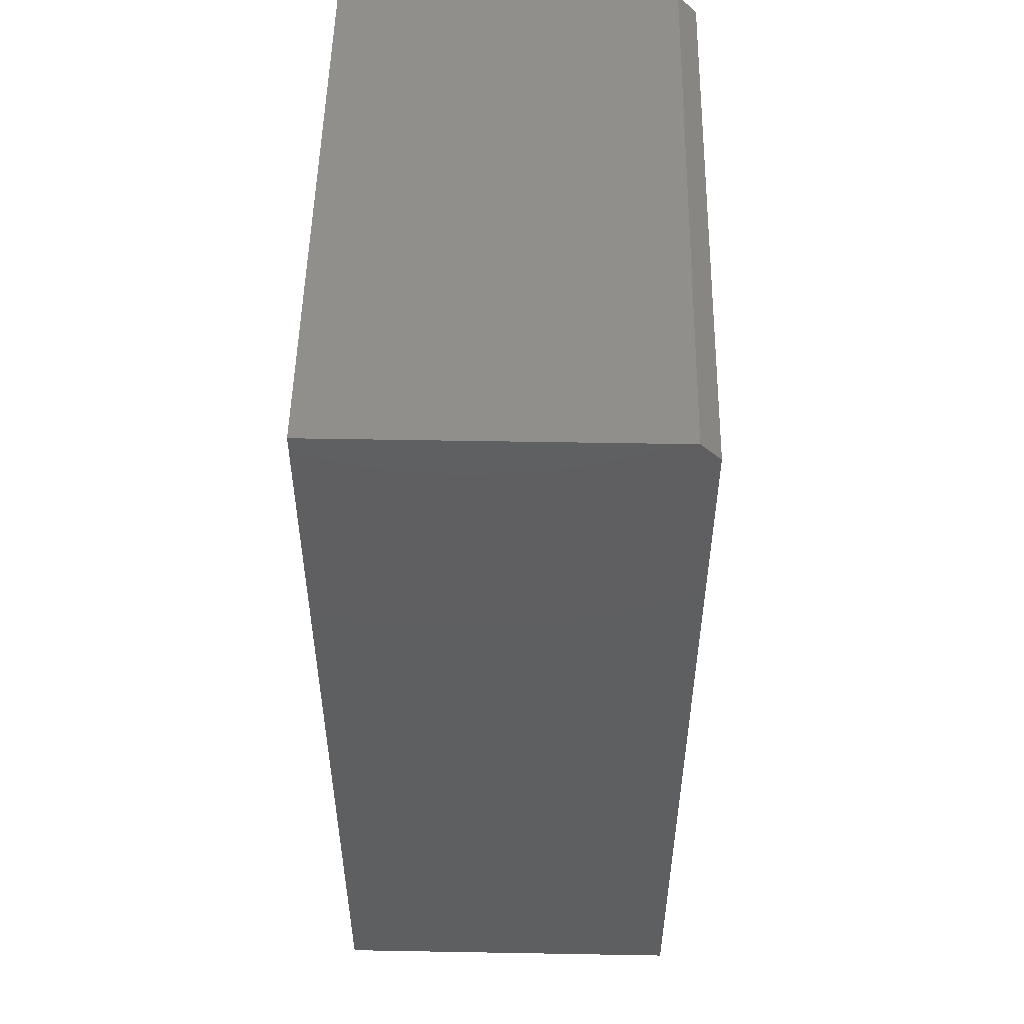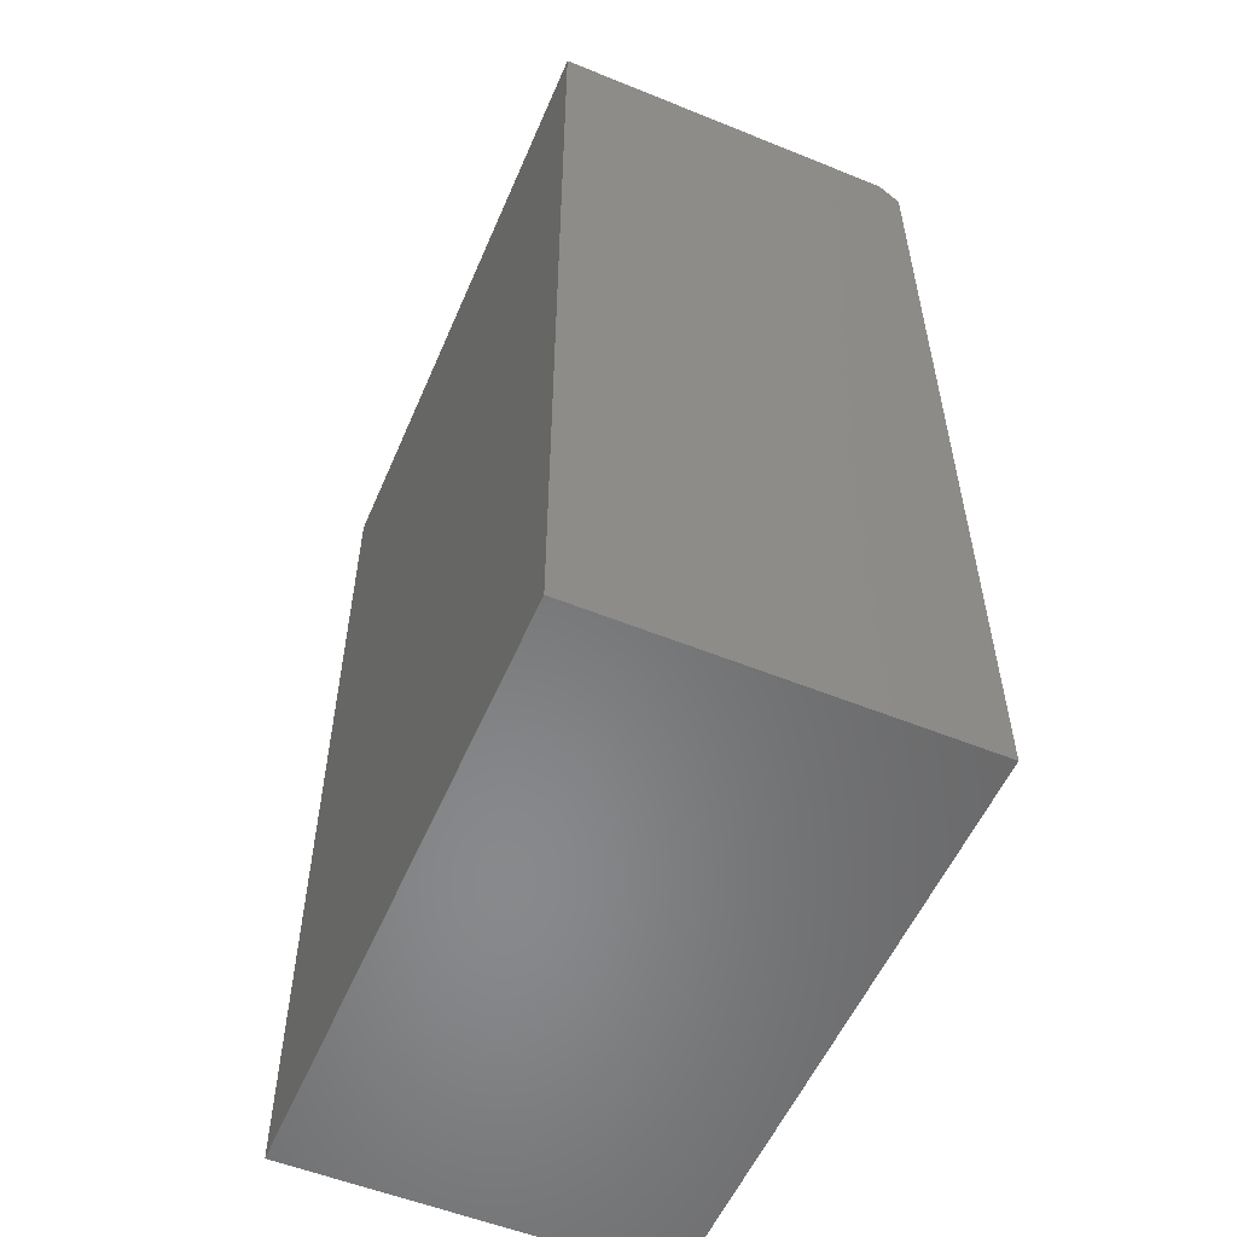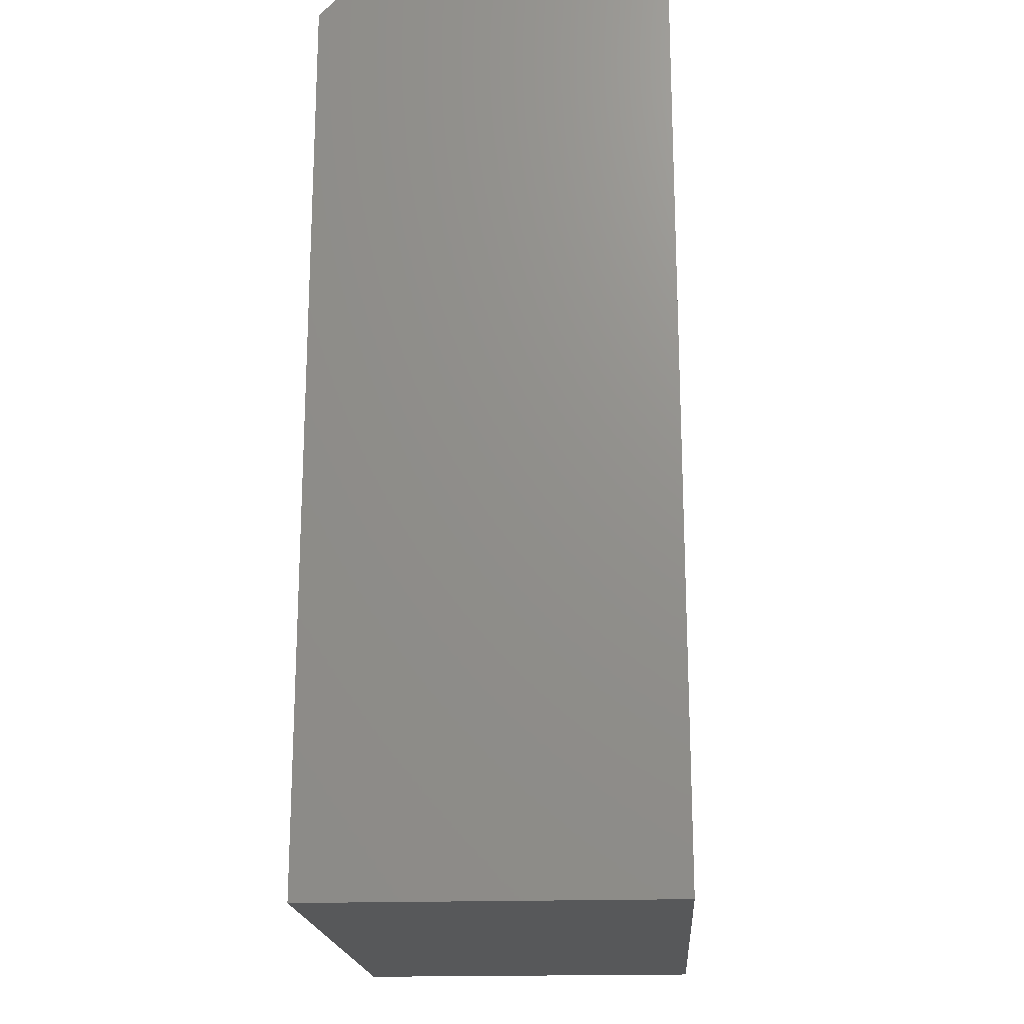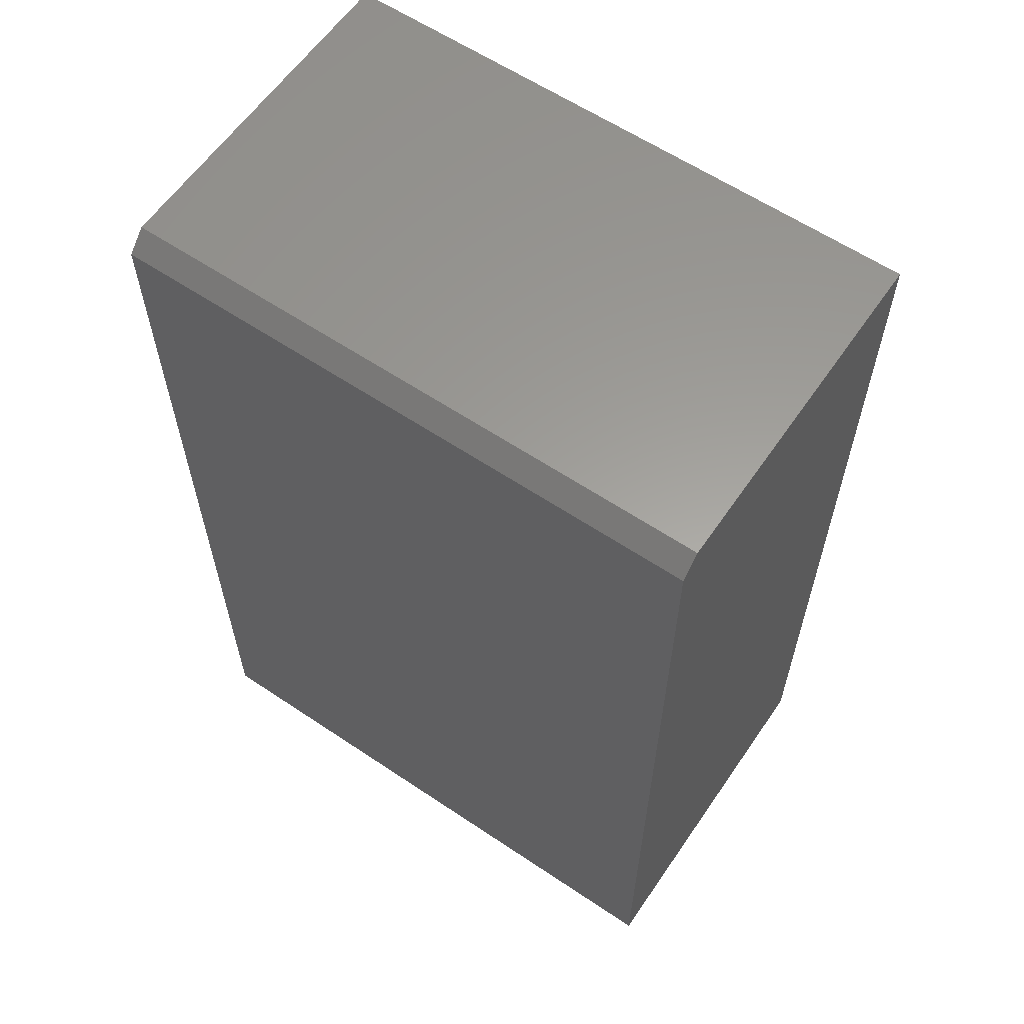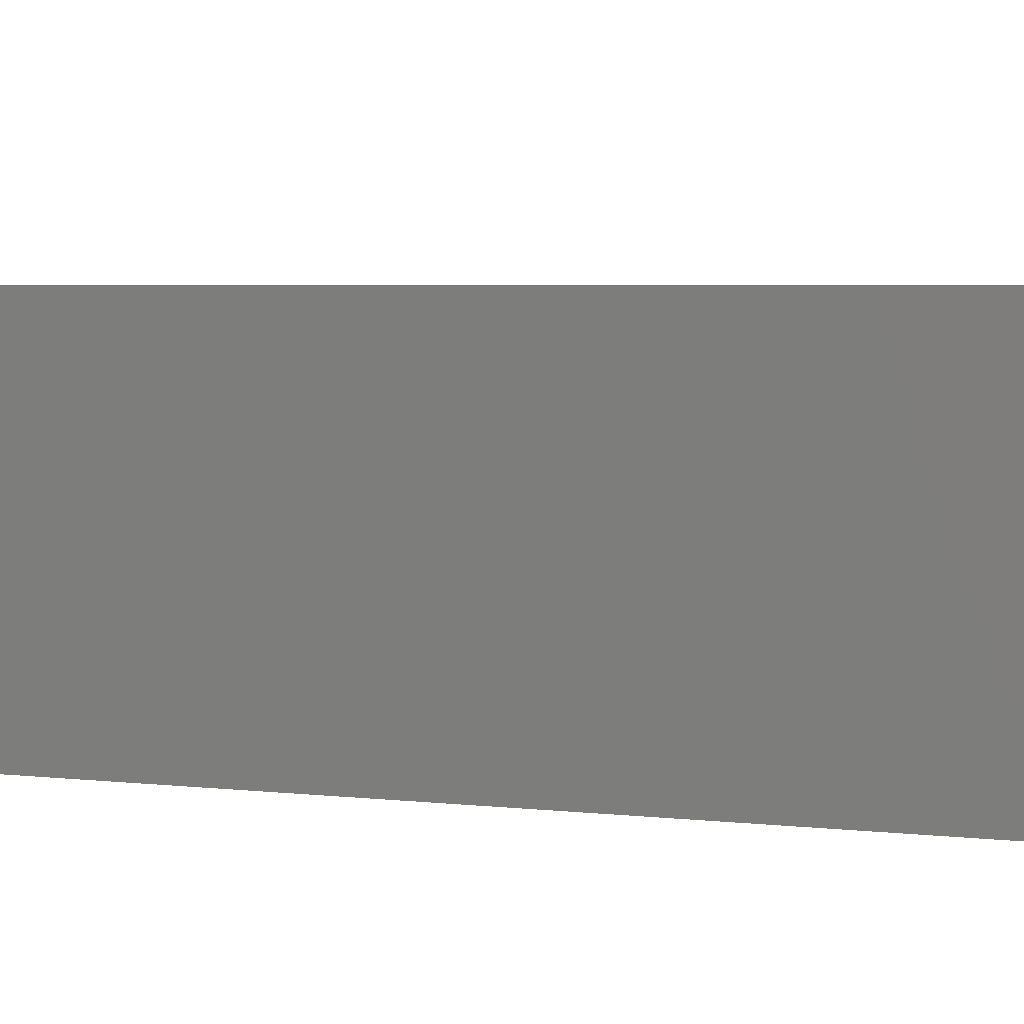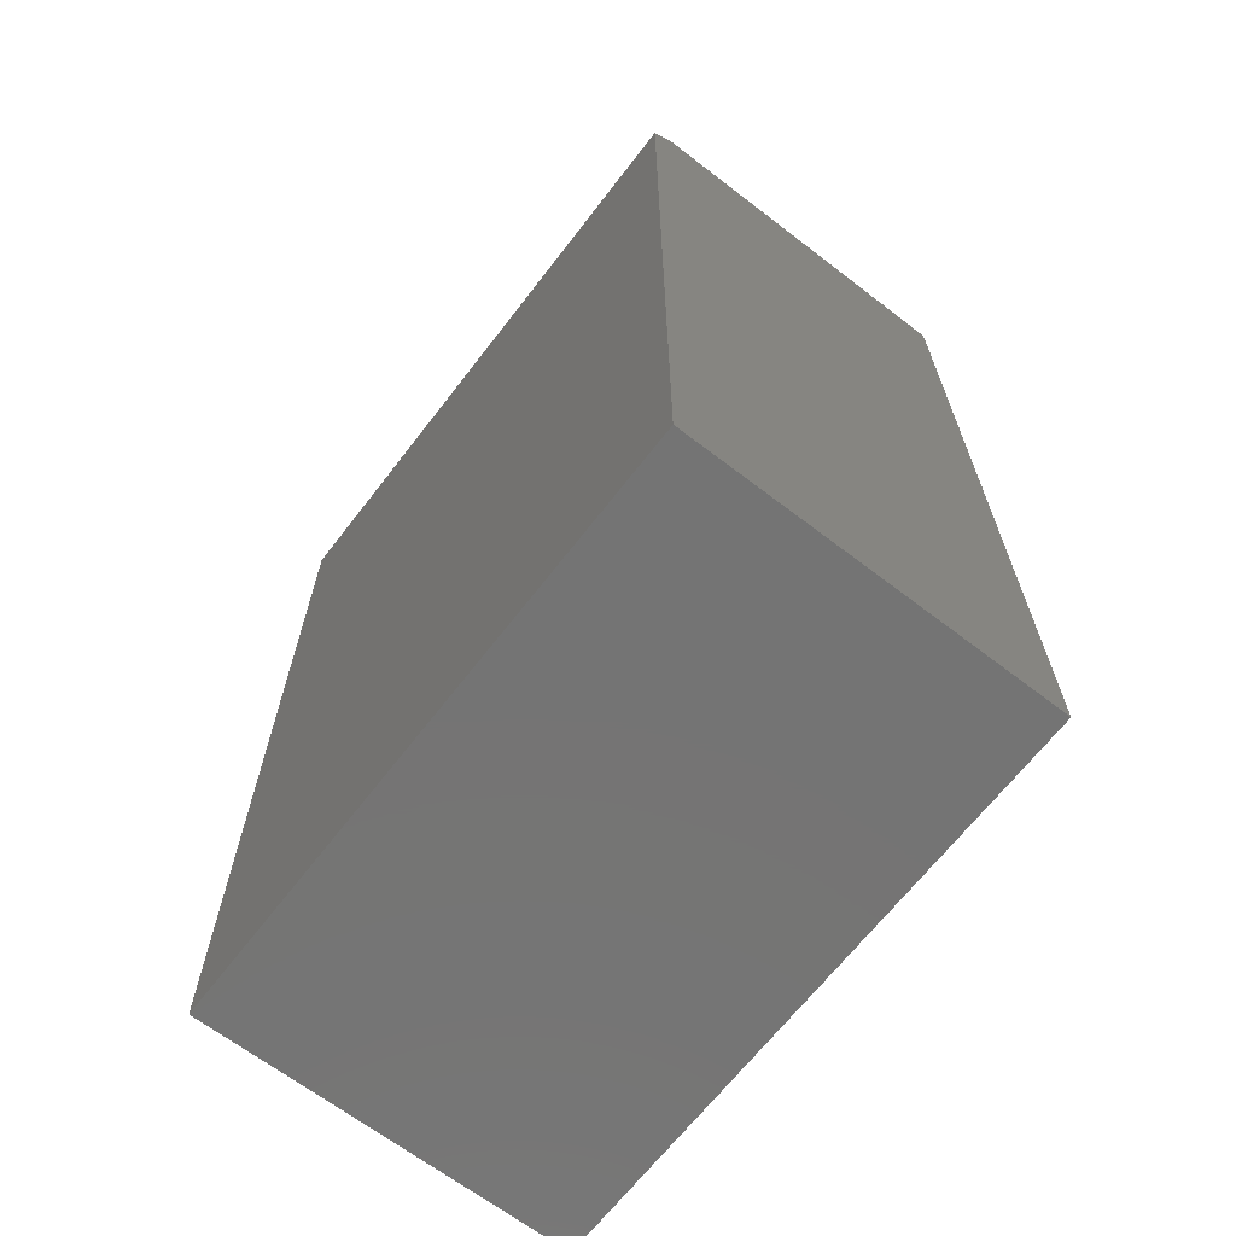
<metadata>
{"format":"stl","ext":"stl","renderer":"f3d","projection":"perspective","resolution":1024,"background":"white","views":[{"elev":51.5,"azim":91.1,"up":"+Z"},{"elev":-55.2,"azim":66.9,"up":"+Z"},{"elev":-19.0,"azim":-86.2,"up":"+Z"},{"elev":60.7,"azim":-145.6,"up":"+Z"},{"elev":4.6,"azim":109.5,"up":"+Y"},{"elev":-66.6,"azim":-127.6,"up":"+Z"}]}
</metadata>
<code>
# stl→obj: 10 verts, 16 faces
v -0.6172 0.2734 0.75
v -0.1406 0.2734 0.75
v -0.6172 0.5488 0.75
v -0.1406 0.5488 0.75
v -0.6172 0.5644 0
v -0.6172 0.2734 0
v -0.6172 0.5644 0.7344
v -0.1406 0.5644 0
v -0.1406 0.5644 0.7344
v -0.1406 0.2734 0
f 1 2 3
f 3 2 4
f 5 6 7
f 7 6 1
f 7 1 3
f 8 5 9
f 9 5 7
f 10 8 2
f 2 8 9
f 2 9 4
f 4 9 3
f 3 9 7
f 6 5 10
f 10 5 8
f 6 10 1
f 1 10 2

</code>
